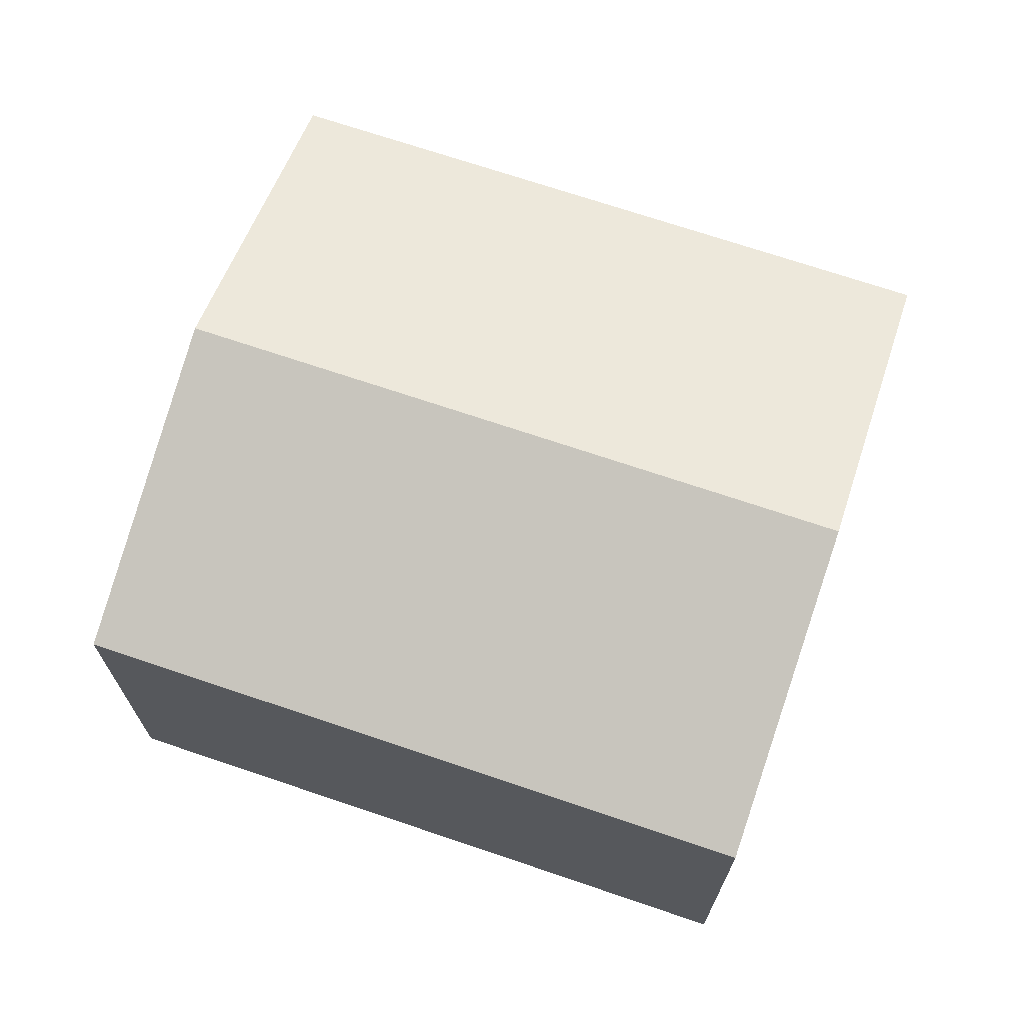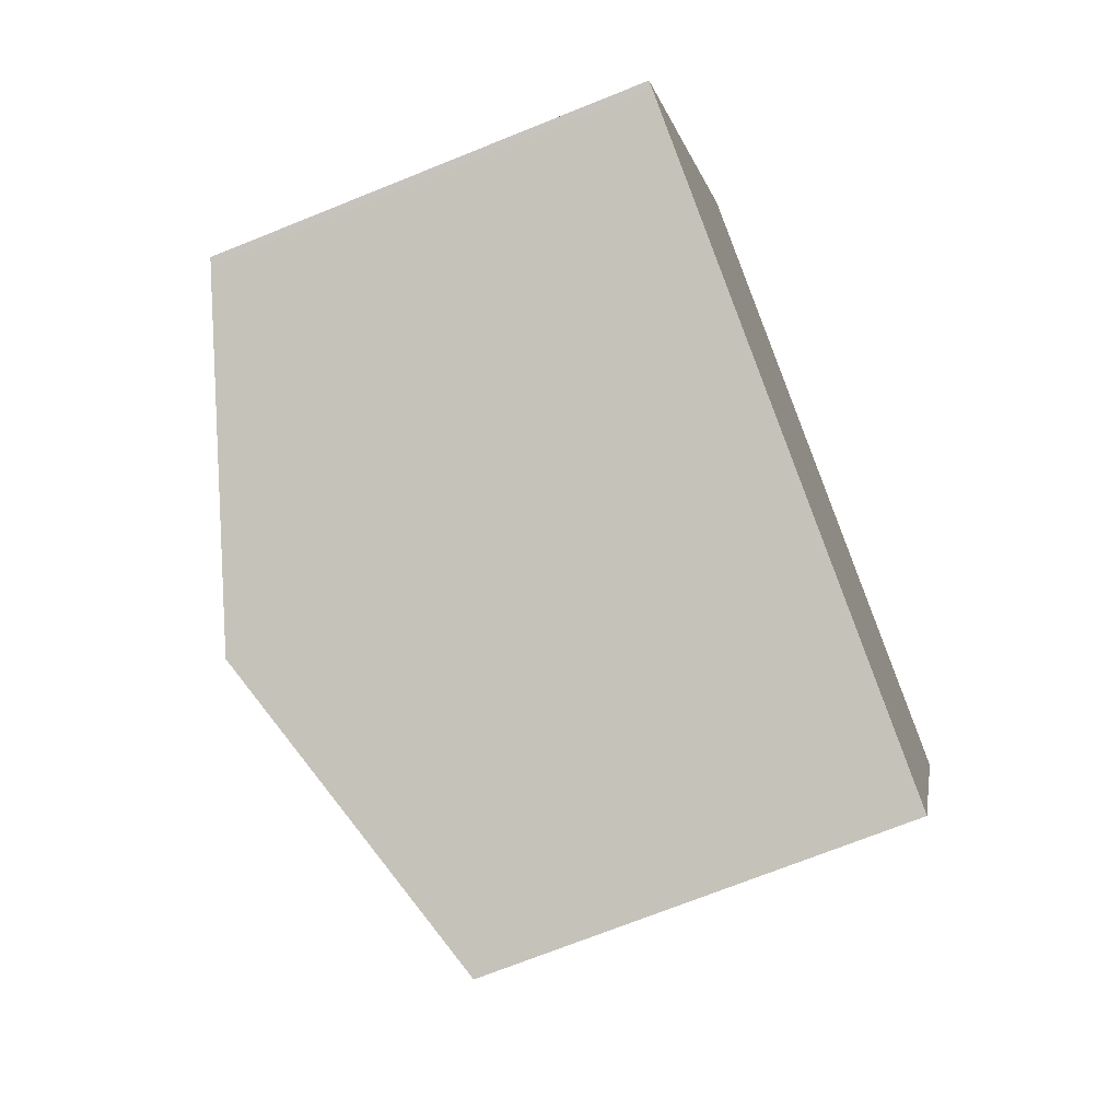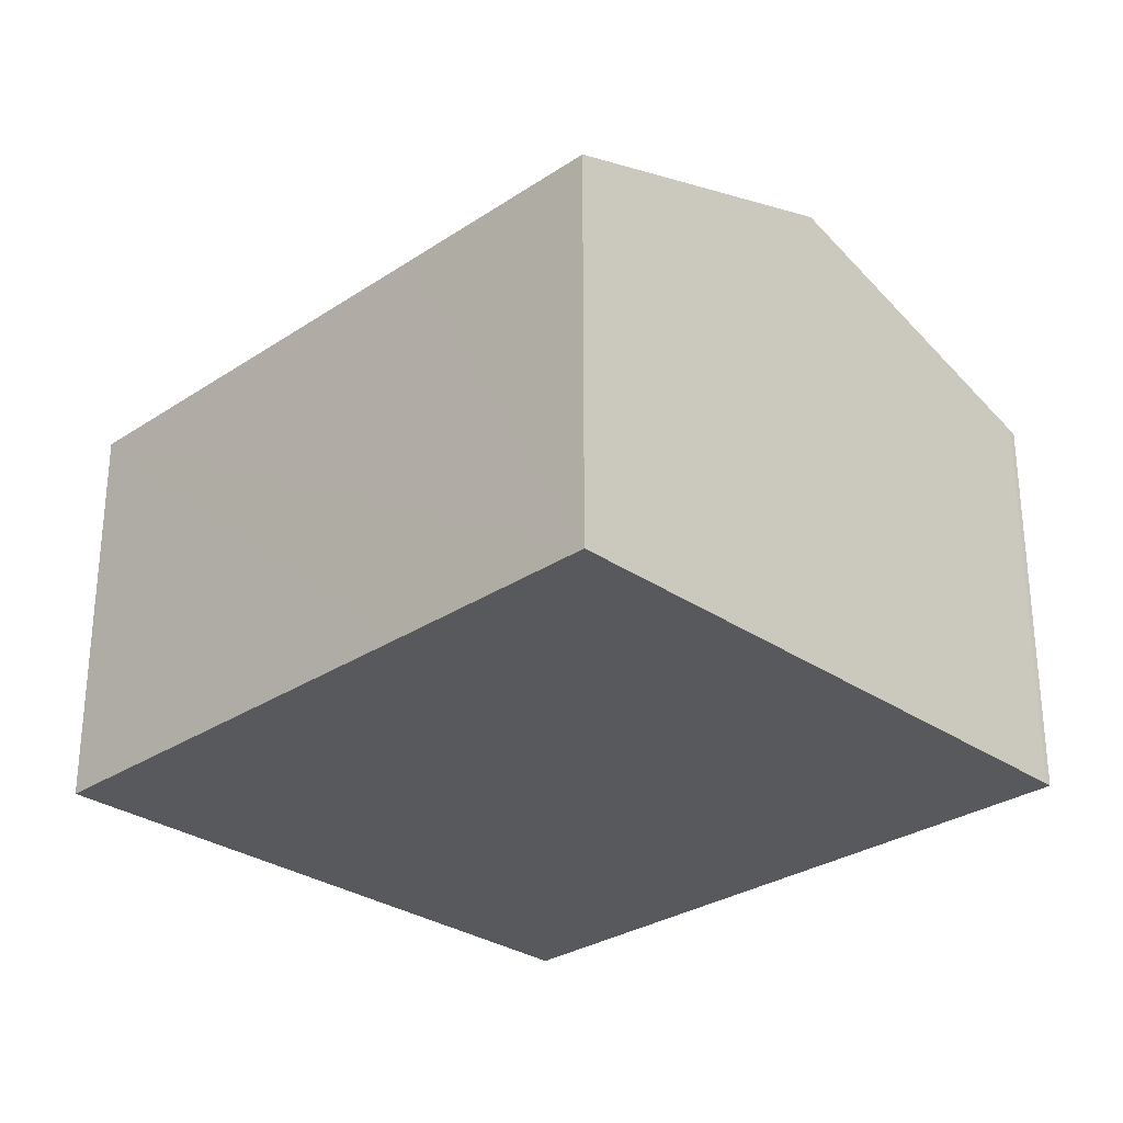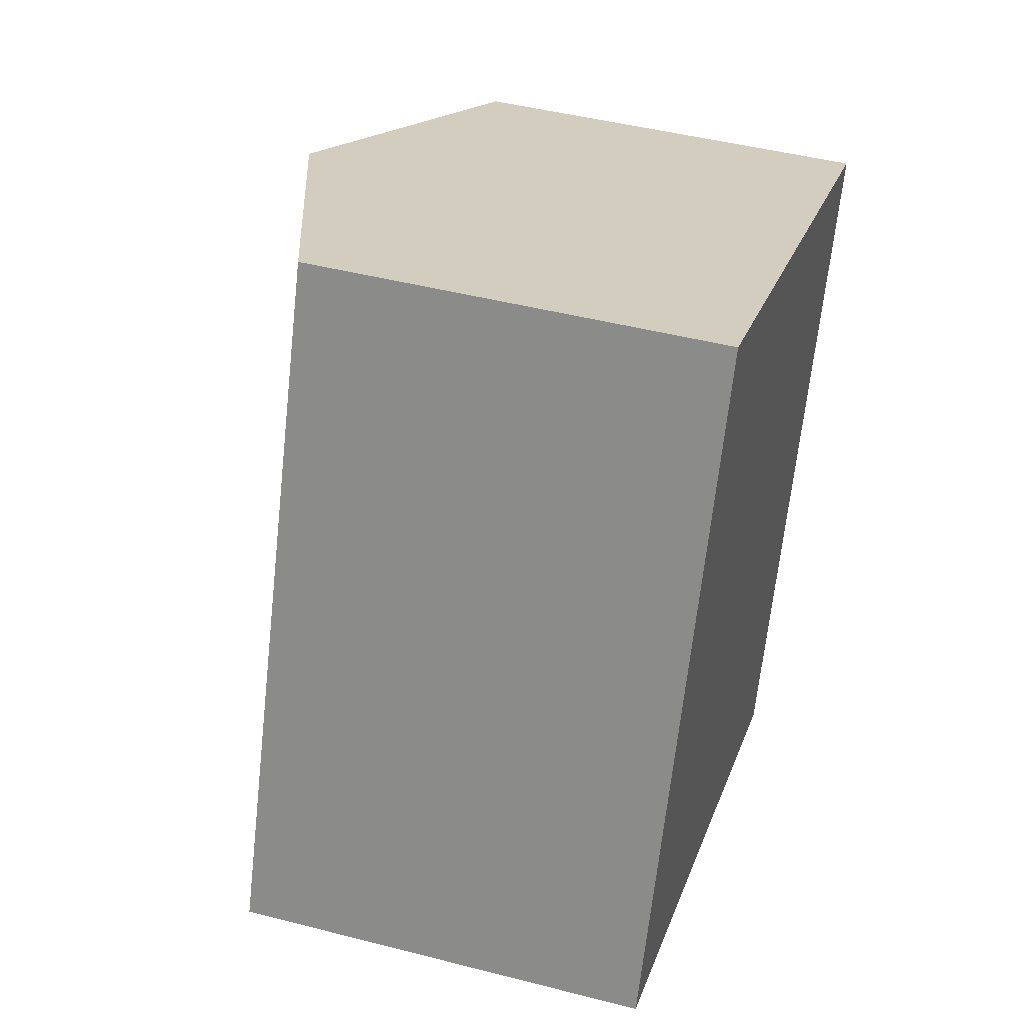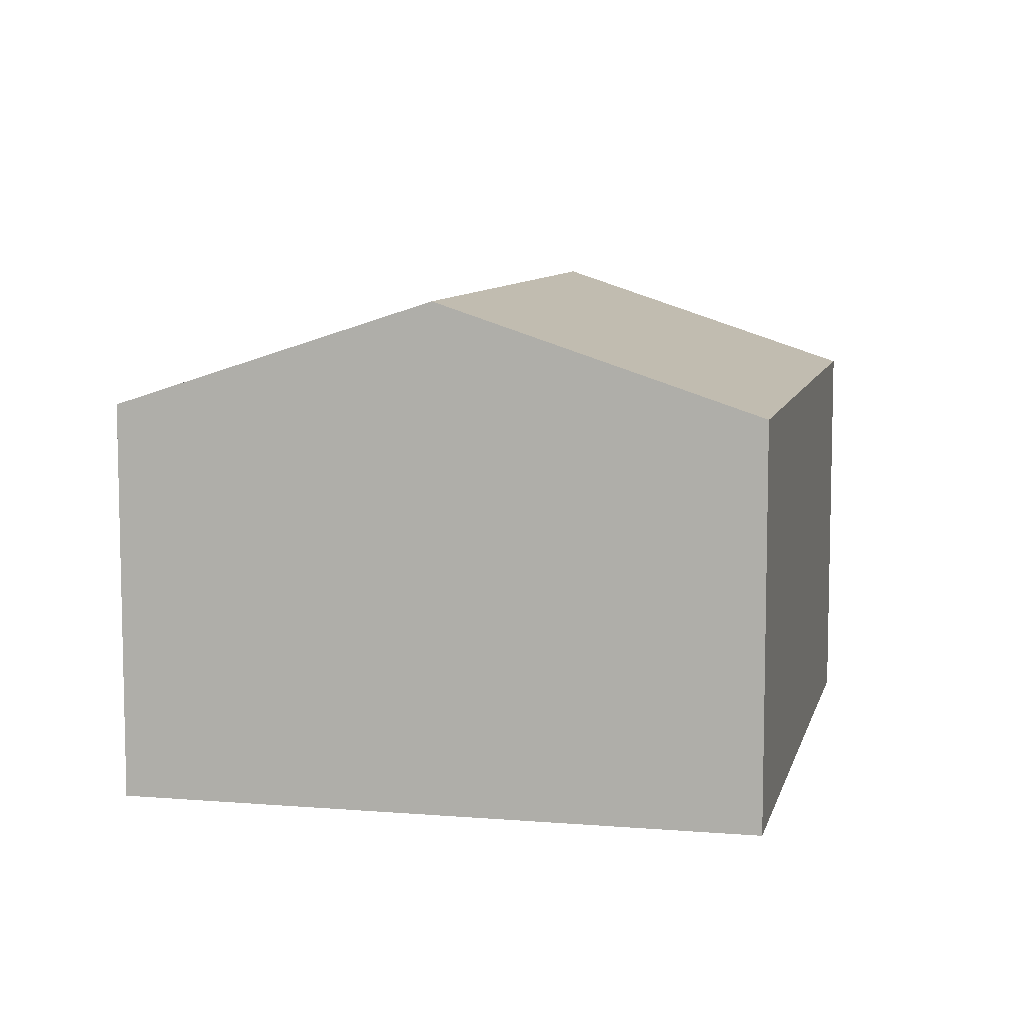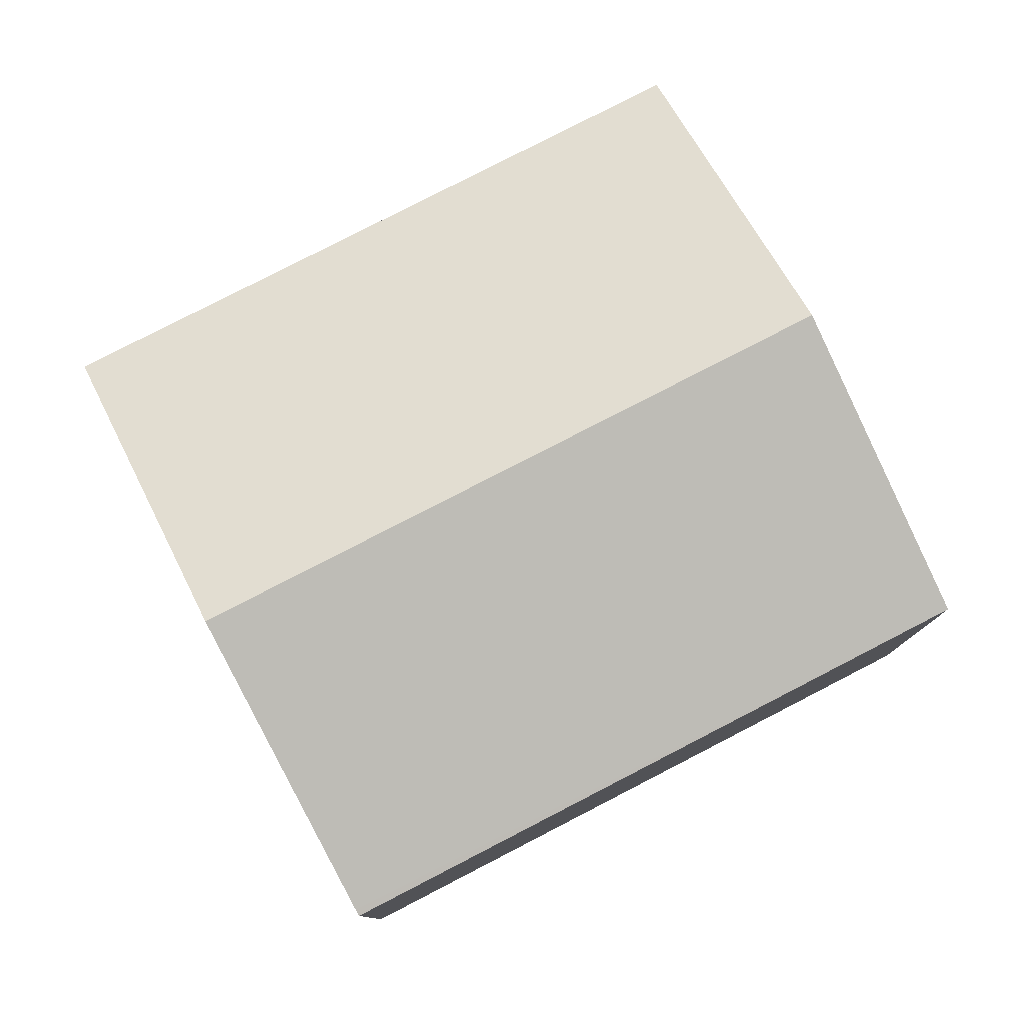
<metadata>
{"format":"obj","ext":"obj","renderer":"f3d","projection":"perspective","resolution":1024,"background":"white","views":[{"elev":70.5,"azim":130.7,"up":"+Y"},{"elev":-70.4,"azim":-68.0,"up":"+Z"},{"elev":-29.3,"azim":156.5,"up":"+Y"},{"elev":45.4,"azim":-73.4,"up":"+Z"},{"elev":8.4,"azim":34.8,"up":"+Y"},{"elev":79.5,"azim":-95.3,"up":"+Y"}]}
</metadata>
<code>
v  5.434 9.158 -2.216
v  12.39 7.239 -0.642
v  10.87 7.237 -4.427
v  10.09 9.158 9.327
v  15.53 7.237 7.129
v  4.655 7.239 11.52
v  0.115 7.278 -0.051
v  0 7.236 4.431e-16
v  10.87 2.711e-16 -4.427
v  5.434 1.357e-16 -2.216
v  0.115 3.123e-18 -0.051
v  0 0 0
v  4.655 -7.056e-16 11.52
v  10.09 -5.711e-16 9.327
v  15.53 -4.365e-16 7.129
v  12.39 3.931e-17 -0.642
g defaultobject
f 1 2 3
f 2 1 4
f 2 4 5
f 6 7 8
f 7 6 1
f 1 6 4
f 9 1 3
f 1 9 7
f 7 9 10
f 7 10 11
f 11 8 7
f 8 11 12
f 8 13 6
f 13 8 12
f 13 4 6
f 4 13 5
f 5 13 14
f 5 14 15
f 2 9 3
f 9 2 5
f 9 5 16
f 16 5 15
f 11 13 12
f 13 11 10
f 13 10 14
f 14 10 9
f 14 9 16
f 14 16 15

</code>
